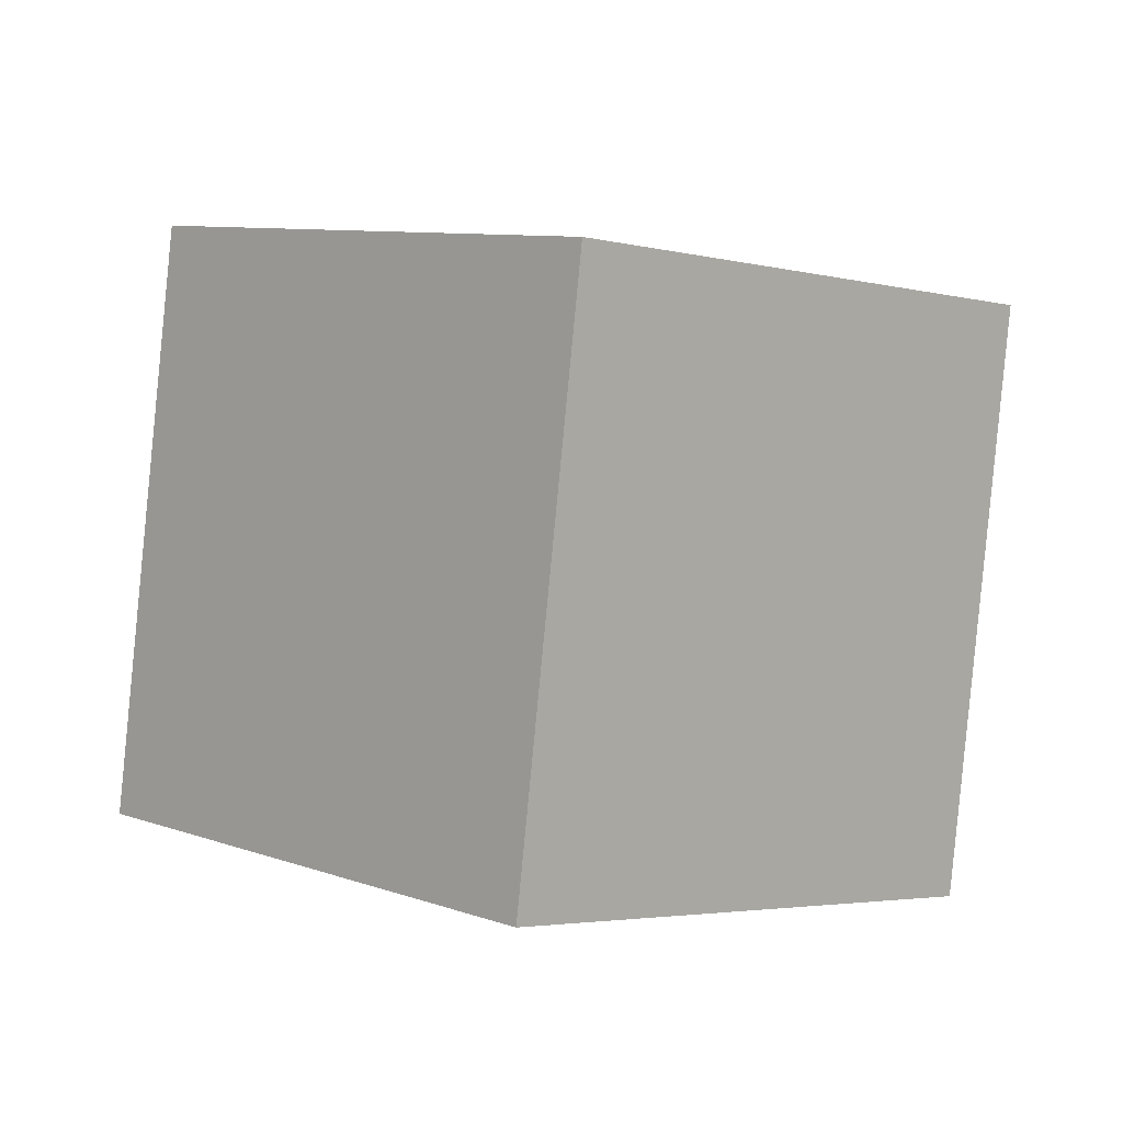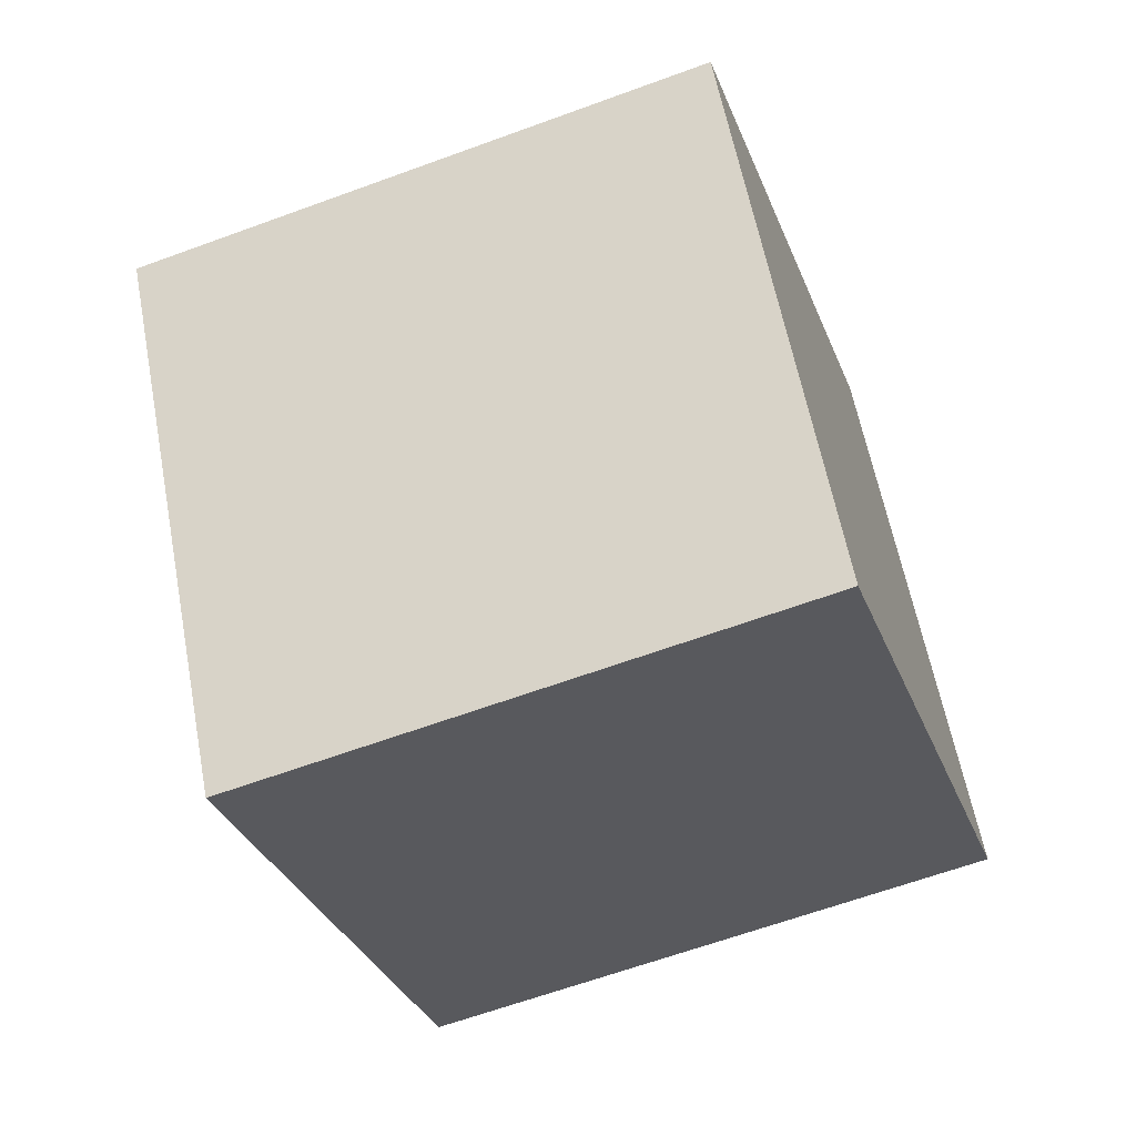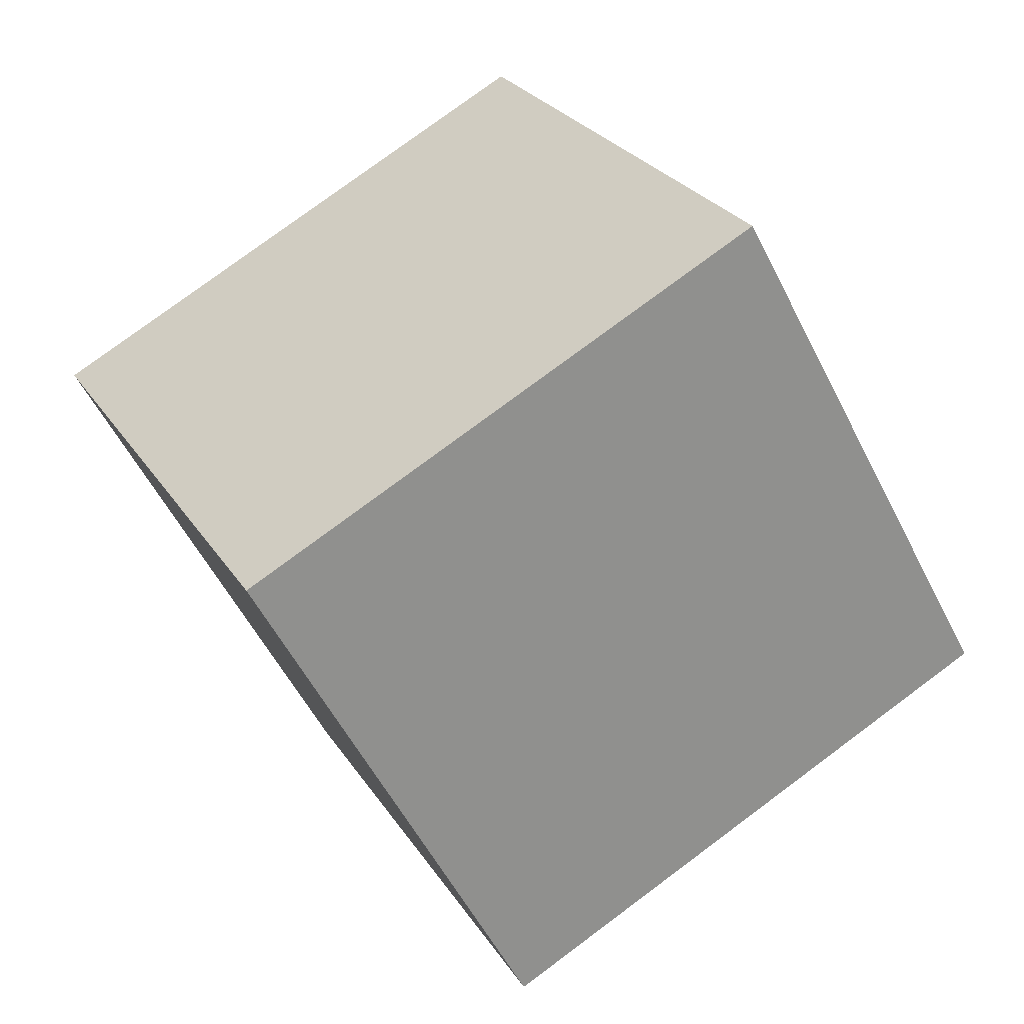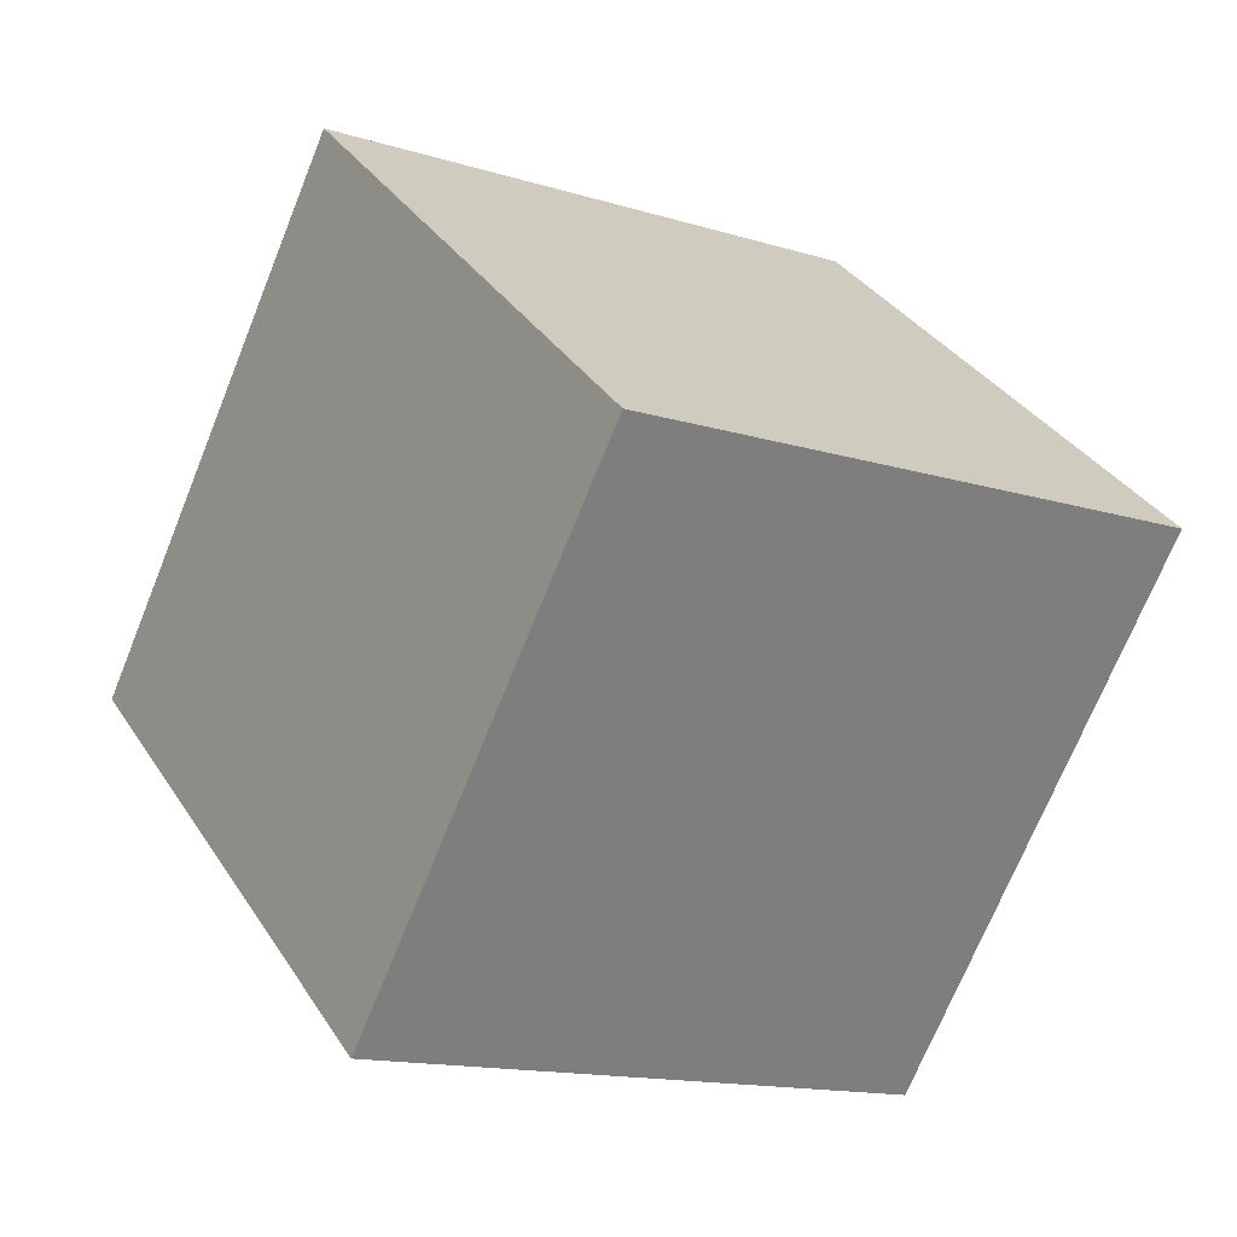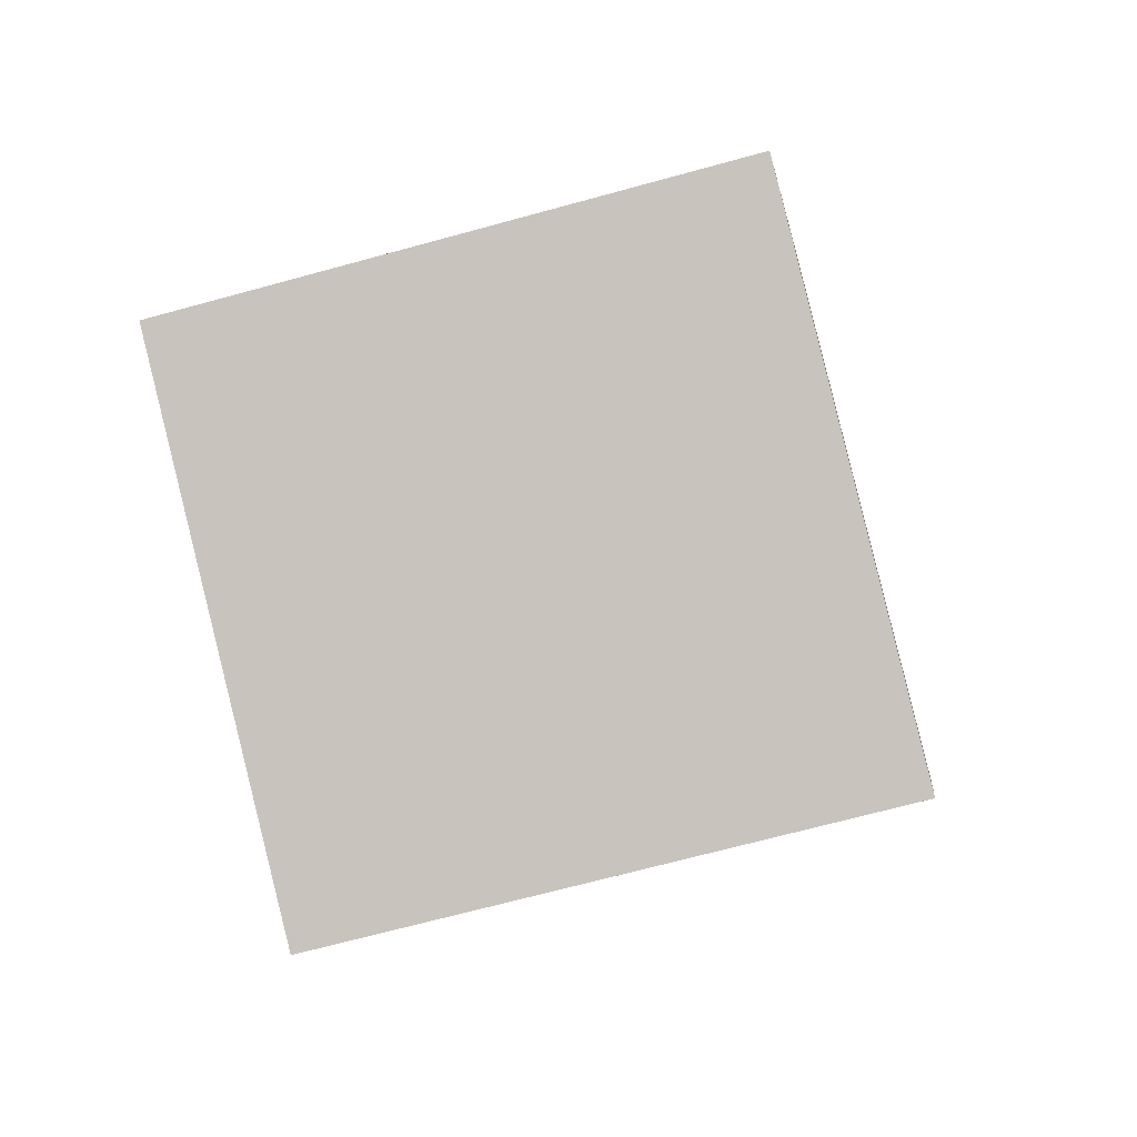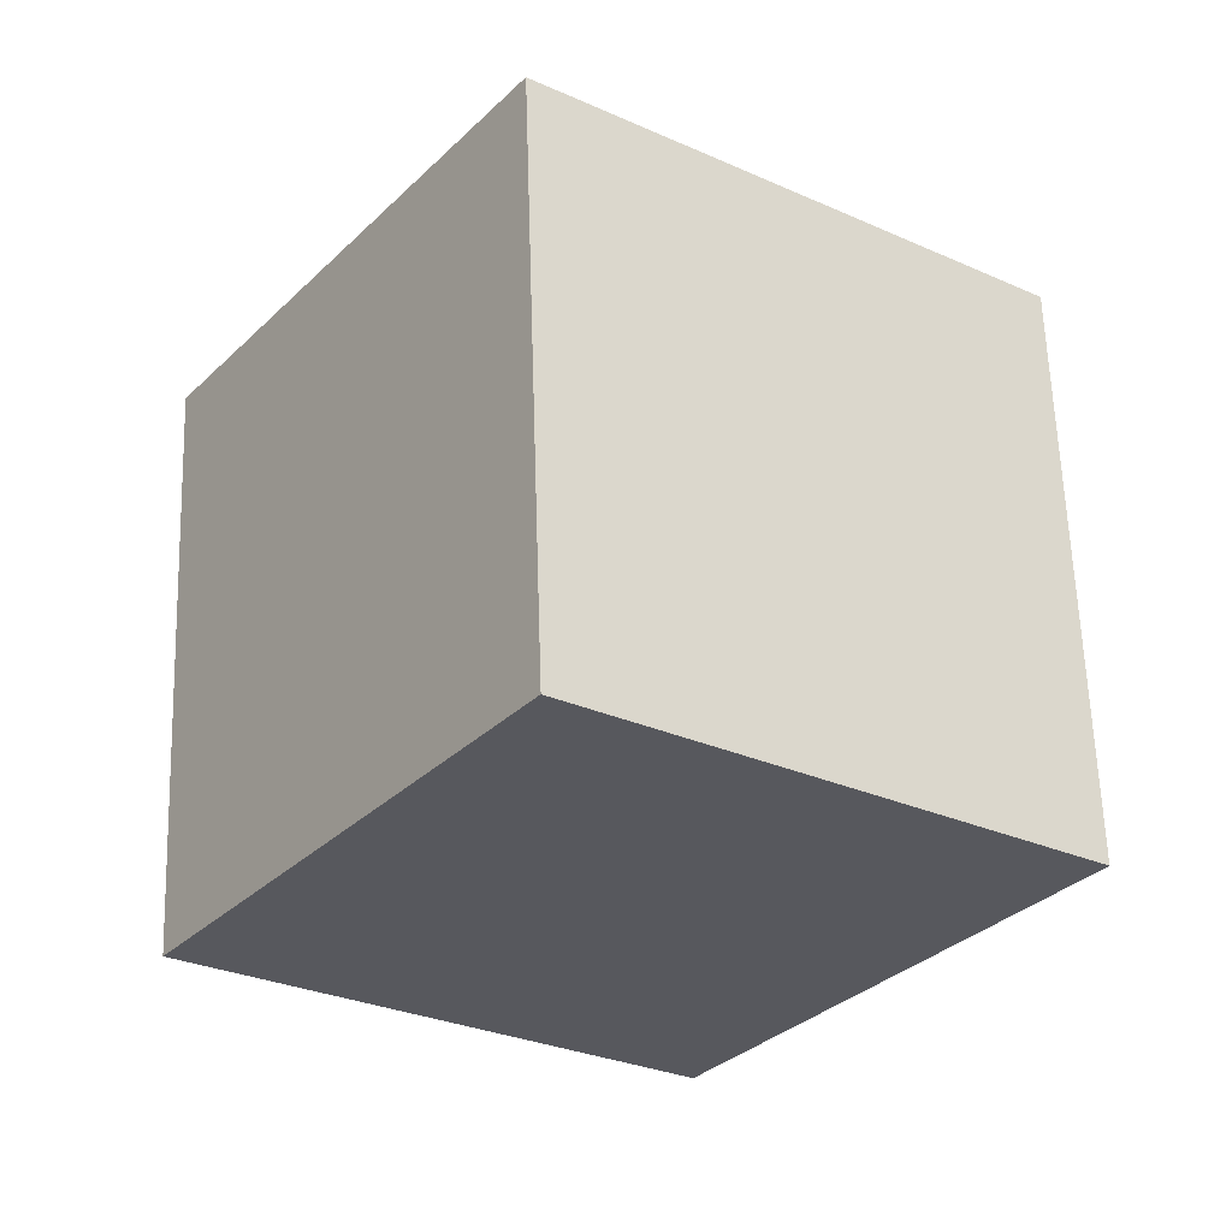
<metadata>
{"format":"obj","ext":"obj","renderer":"f3d","projection":"perspective","resolution":1024,"background":"white","views":[{"elev":26.4,"azim":124.3,"up":"+Z"},{"elev":43.8,"azim":-21.6,"up":"+Z"},{"elev":-67.7,"azim":15.7,"up":"+Z"},{"elev":9.7,"azim":-134.4,"up":"+Z"},{"elev":6.0,"azim":164.1,"up":"+Y"},{"elev":-12.1,"azim":-147.8,"up":"+Y"}]}
</metadata>
<code>
o Cube.086_Cube.927
v -0.5182 0.6909 1.953
v -0.2977 0.7748 1.428
v 0.002779 0.5436 2.149
v 0.2233 0.6274 1.624
v -0.4123 1.241 2.086
v -0.1917 1.325 1.561
v 0.1087 1.094 2.281
v 0.3293 1.177 1.756
f 2 3 1
f 4 7 3
f 8 5 7
f 6 1 5
f 7 1 3
f 4 6 8
f 2 4 3
f 4 8 7
f 8 6 5
f 6 2 1
f 7 5 1
f 4 2 6

</code>
